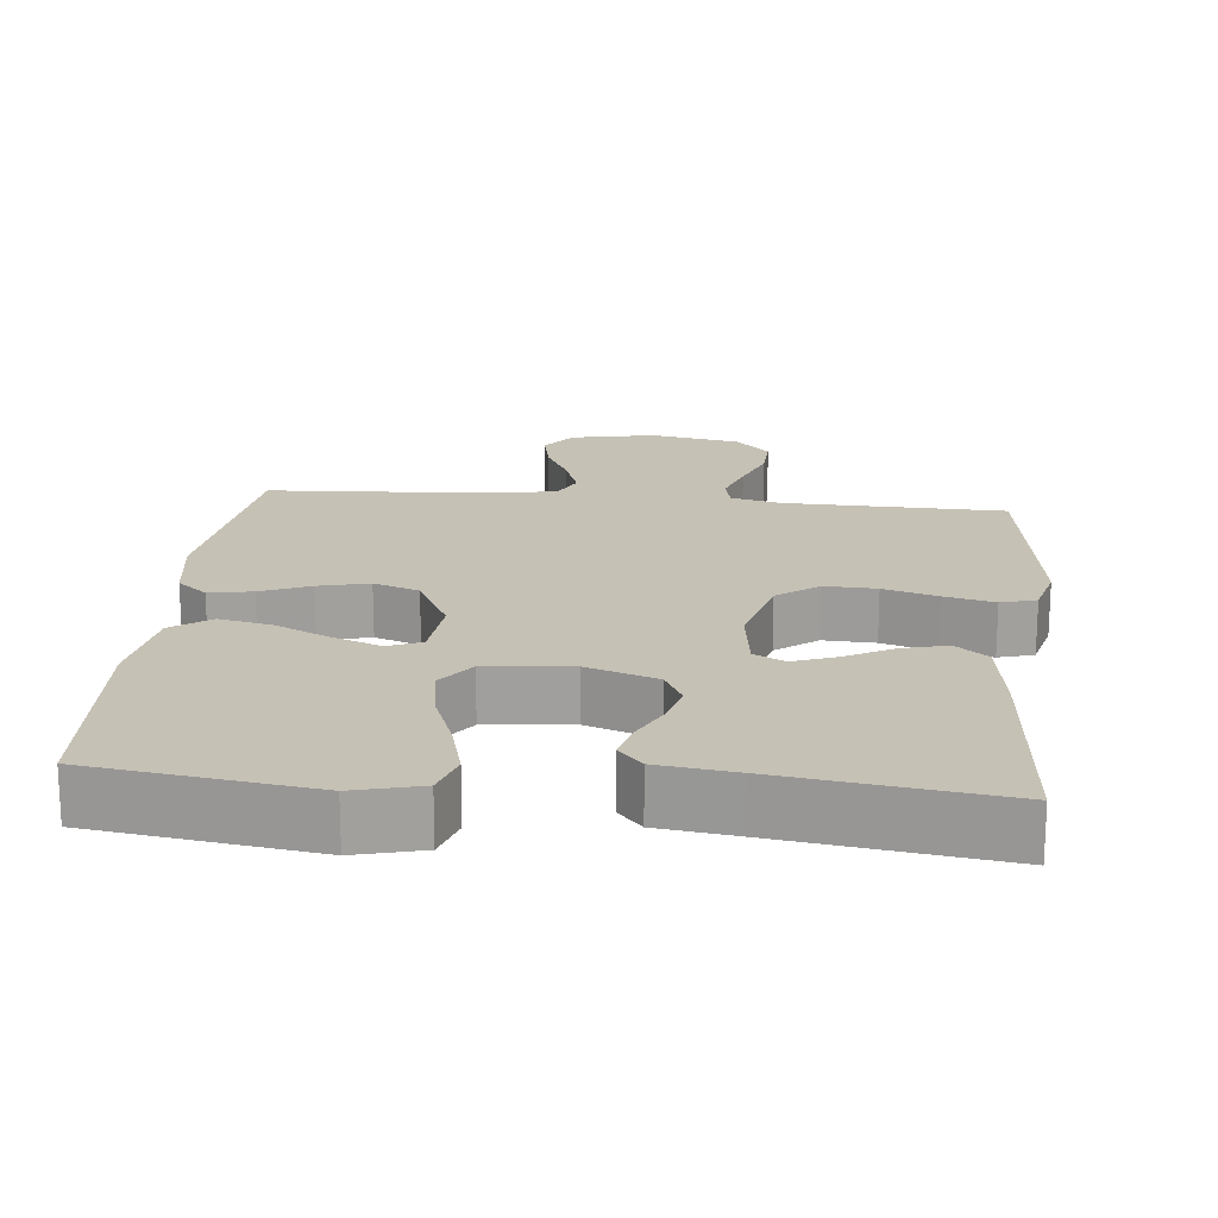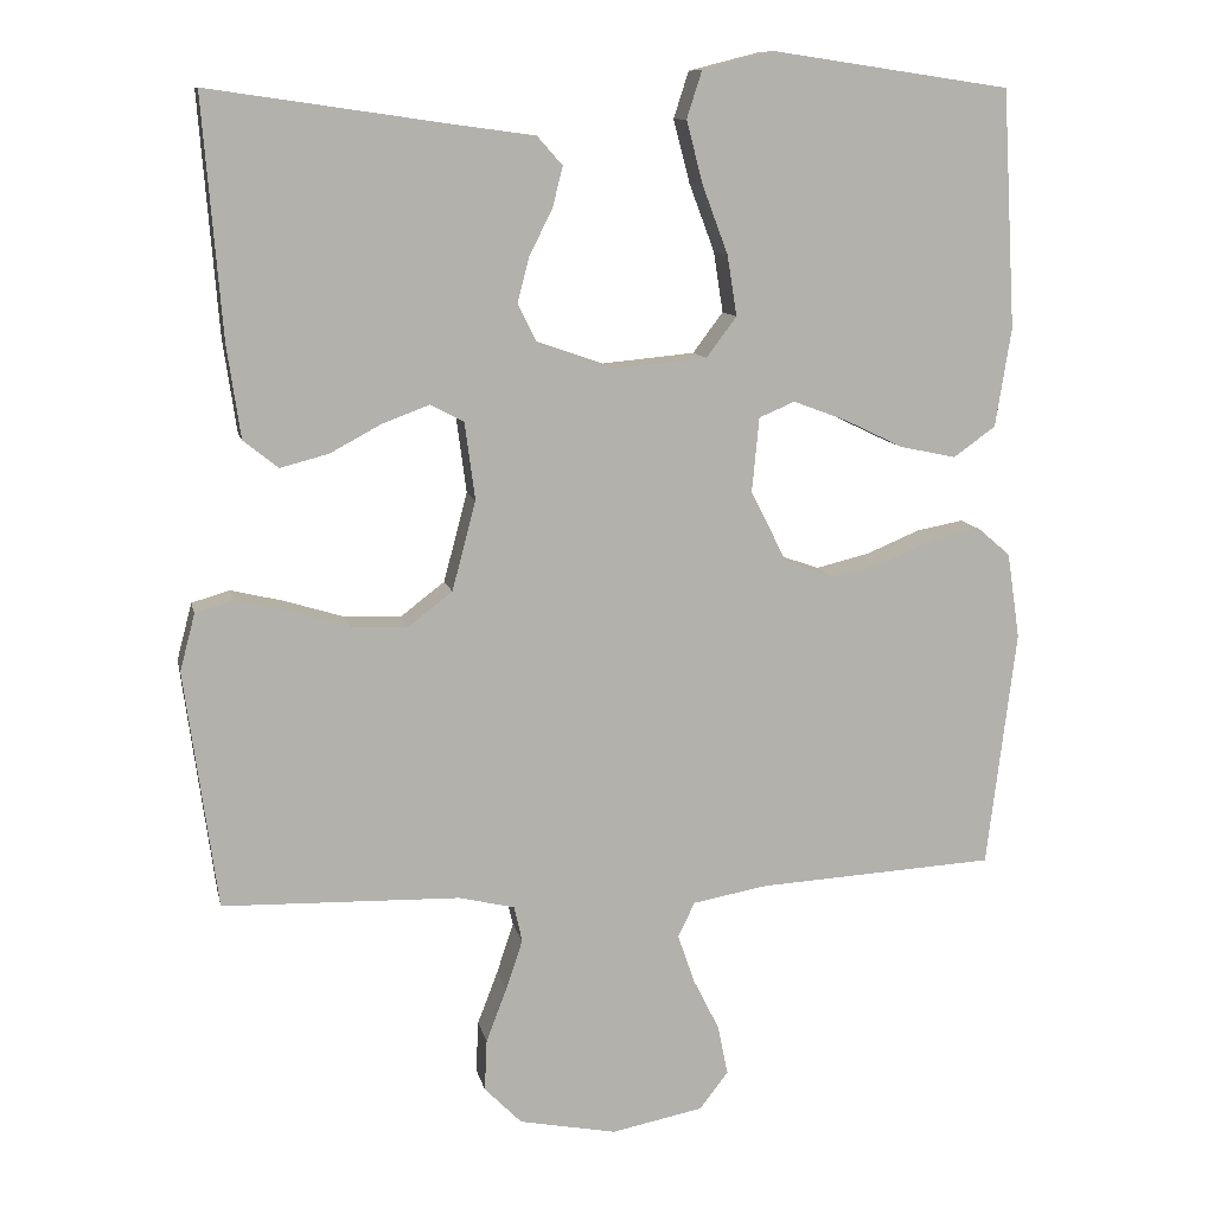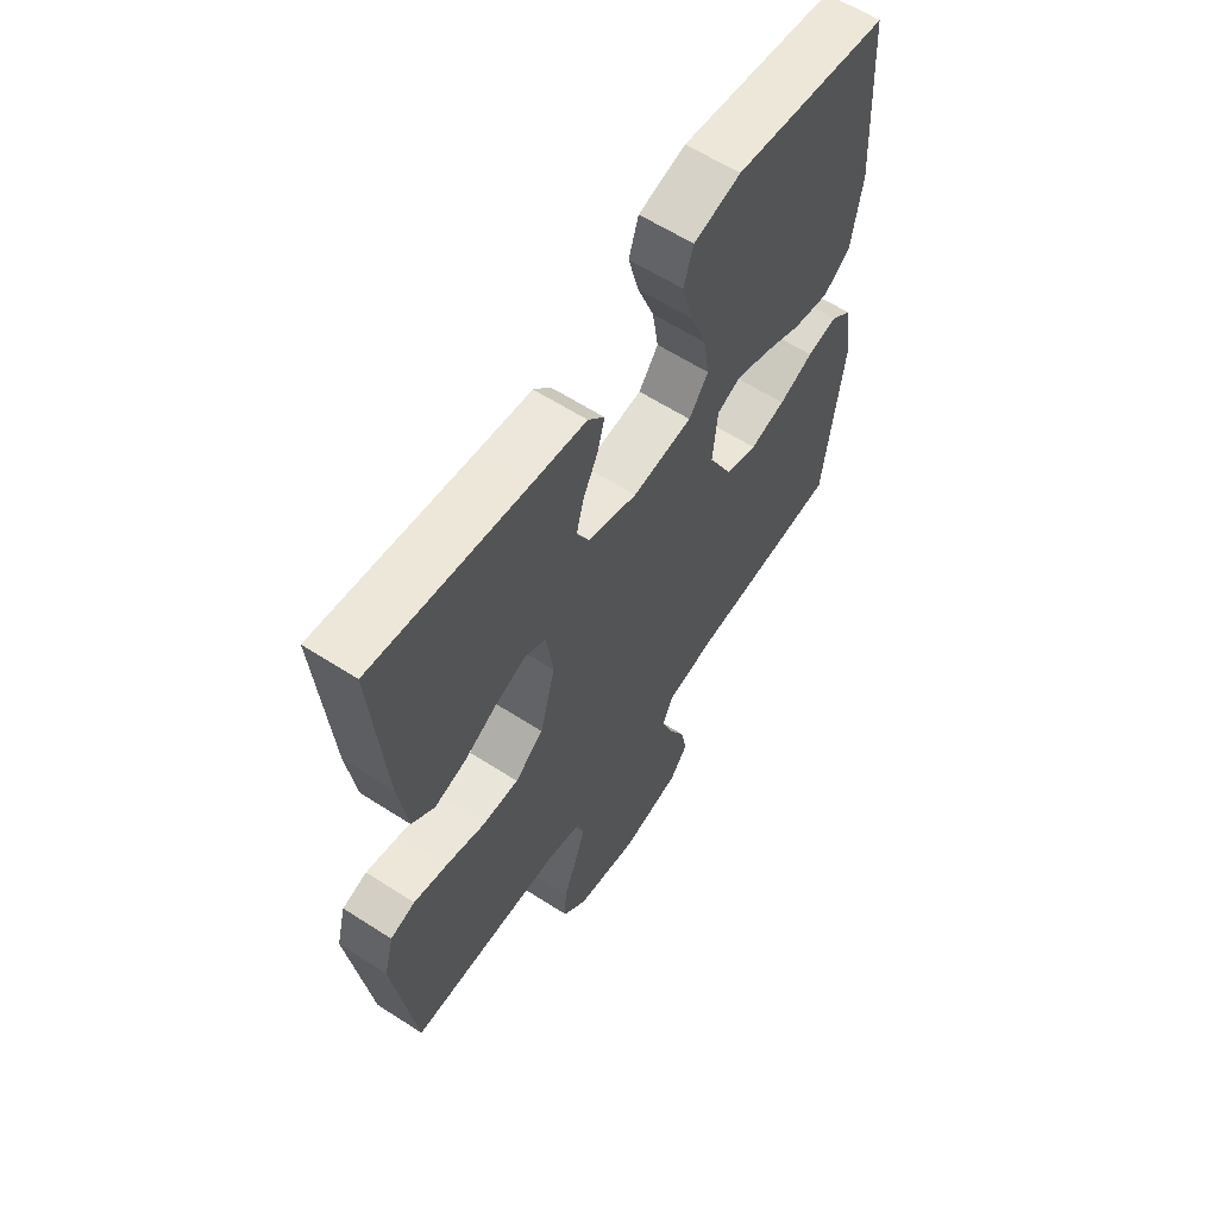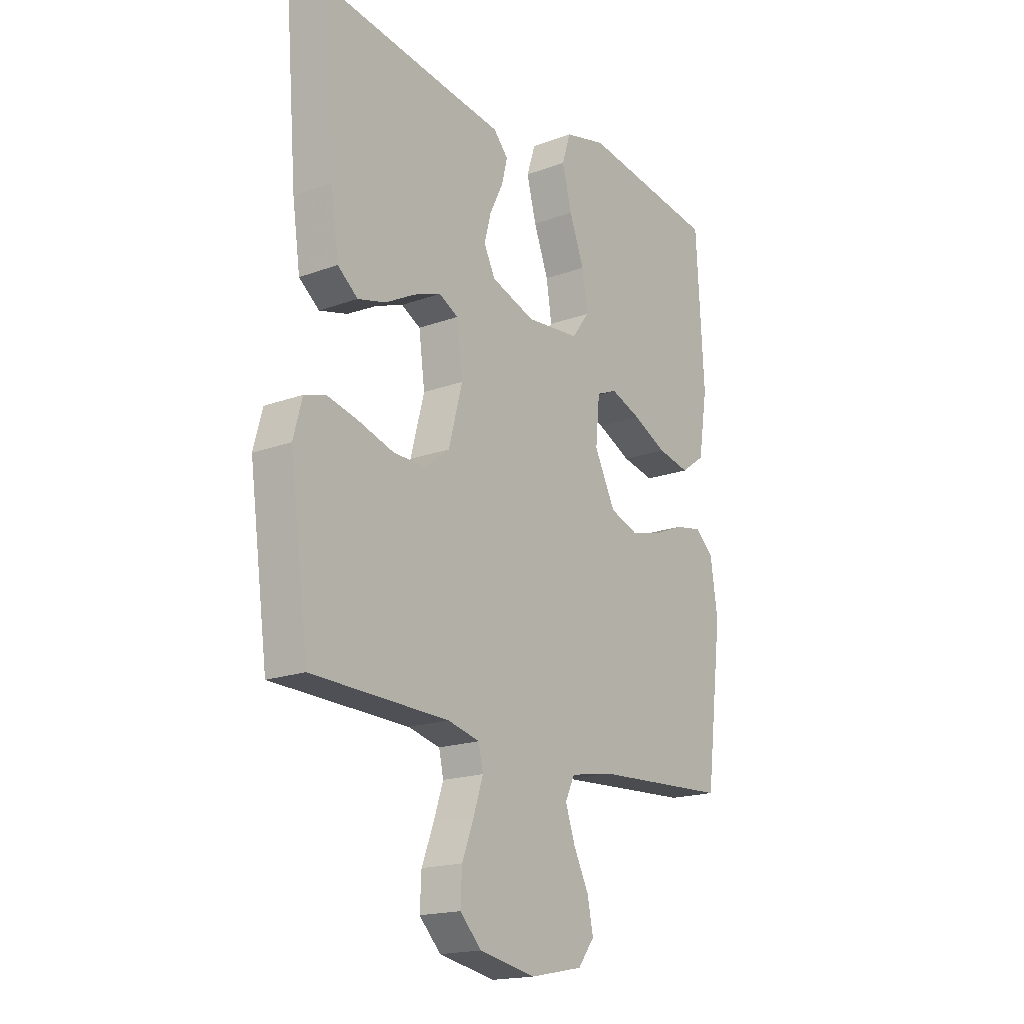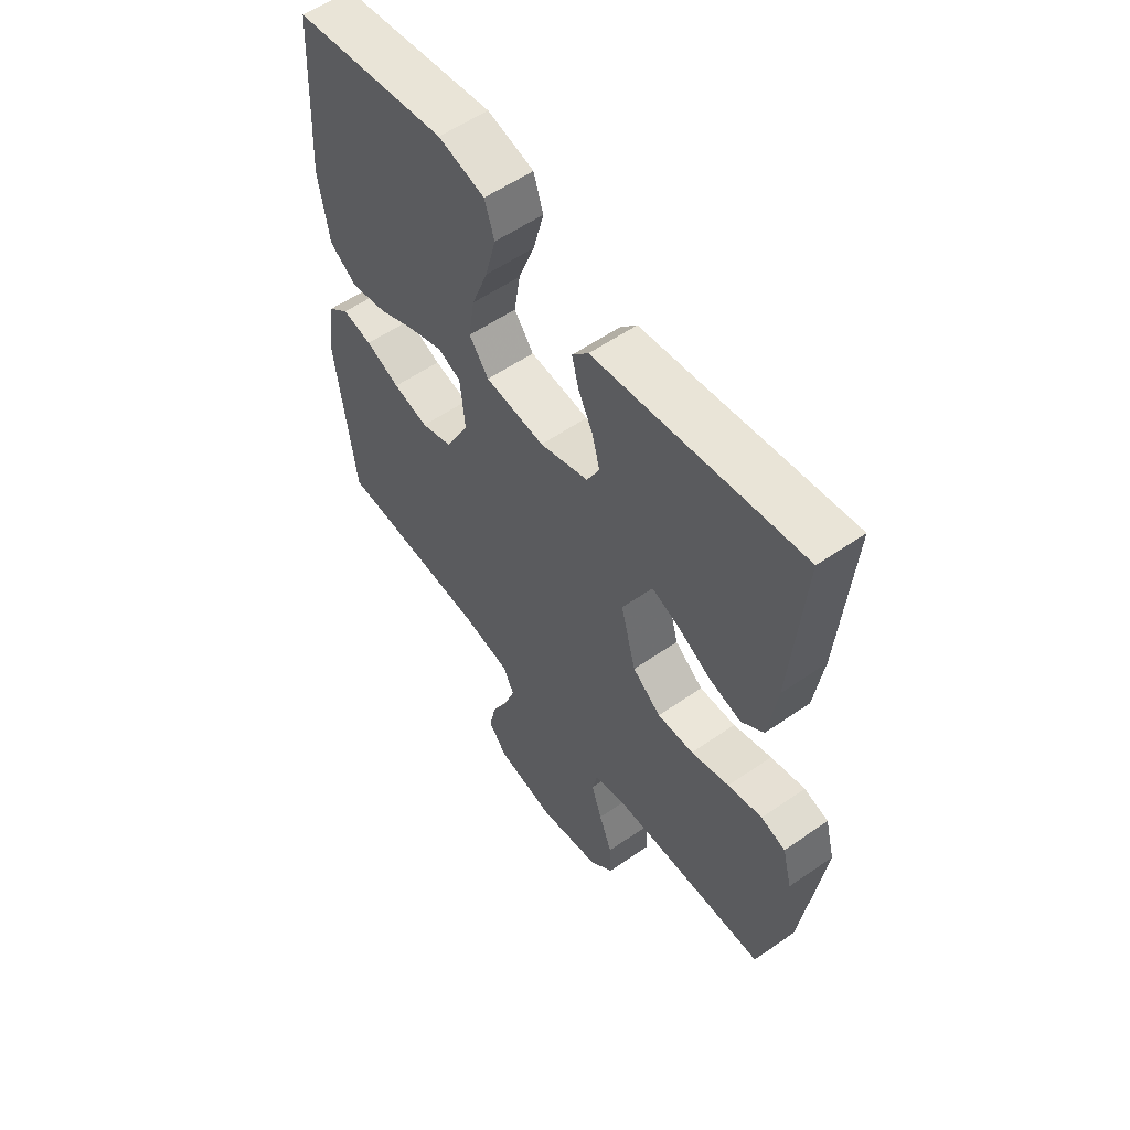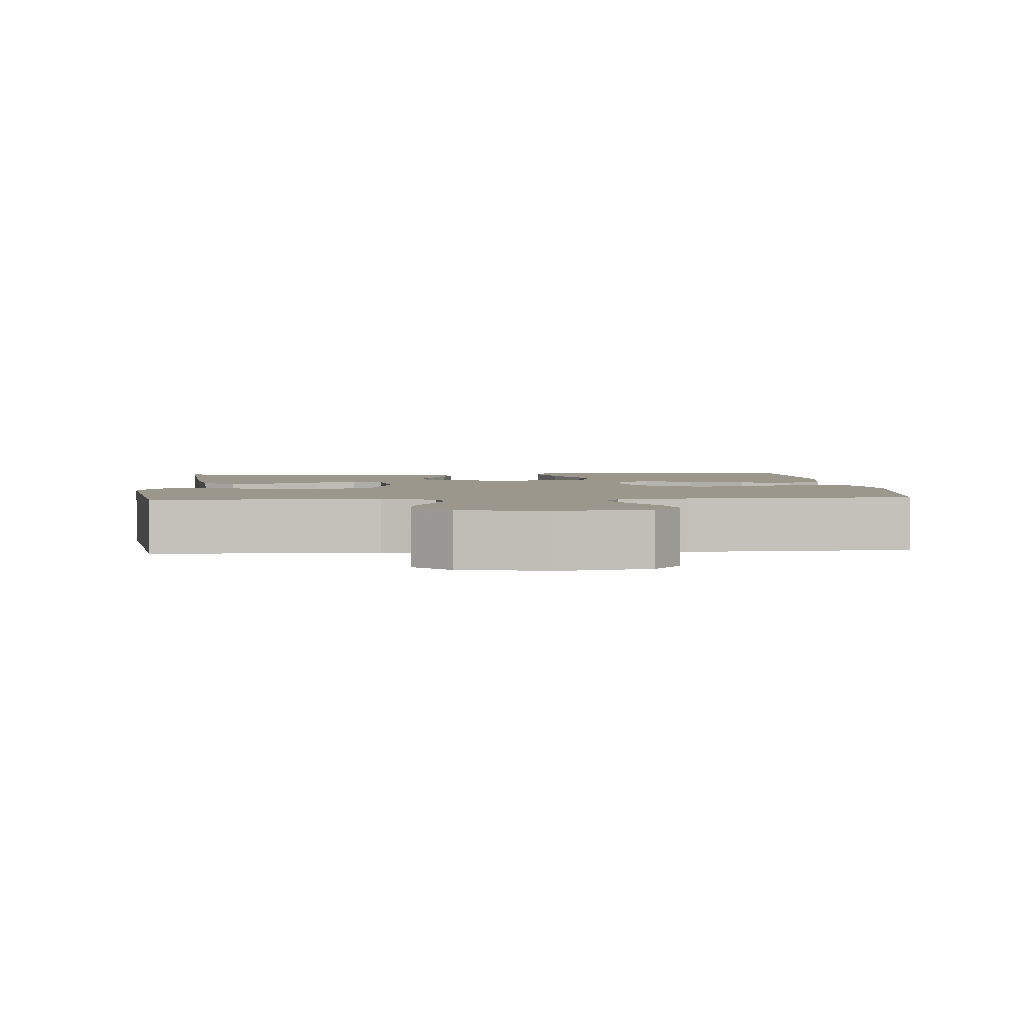
<metadata>
{"format":"obj","ext":"obj","renderer":"f3d","projection":"perspective","resolution":1024,"background":"white","views":[{"elev":18.7,"azim":5.6,"up":"+Y"},{"elev":10.8,"azim":168.2,"up":"+Z"},{"elev":61.1,"azim":123.3,"up":"+Z"},{"elev":-18.0,"azim":125.8,"up":"+Z"},{"elev":56.8,"azim":54.1,"up":"+Z"},{"elev":2.8,"azim":175.6,"up":"+Y"}]}
</metadata>
<code>
v 0.5 0.07 0.5
v 0.476 0.07 0.2
v 0.459 0.07 0.082
v 0.415 0.07 0.047
v 0.354 0.07 0.063
v 0.289 0.07 0.098
v 0.23 0.07 0.12
v 0.188 0.07 0.098
v 0.175 0.07 0
v 0.205 0.07 -0.113
v 0.261 0.07 -0.156
v 0.332 0.07 -0.153
v 0.407 0.07 -0.13
v 0.474 0.07 -0.114
v 0.522 0.07 -0.128
v 0.541 0.07 -0.2
v 0.5 0.07 -0.5
v 0.2 0.07 -0.508
v 0.13 0.07 -0.525
v 0.12 0.07 -0.57
v 0.141 0.07 -0.633
v 0.167 0.07 -0.701
v 0.17 0.07 -0.766
v 0.123 0.07 -0.814
v 0 0.07 -0.838
v -0.116 0.07 -0.815
v -0.152 0.07 -0.768
v -0.139 0.07 -0.705
v -0.106 0.07 -0.639
v -0.085 0.07 -0.578
v -0.106 0.07 -0.534
v -0.2 0.07 -0.517
v -0.5 0.07 -0.5
v -0.537 0.07 -0.2
v -0.521 0.07 -0.092
v -0.48 0.07 -0.057
v -0.421 0.07 -0.068
v -0.354 0.07 -0.096
v -0.285 0.07 -0.113
v -0.223 0.07 -0.091
v -0.177 0.07 0
v -0.186 0.07 0.094
v -0.231 0.07 0.113
v -0.298 0.07 0.088
v -0.373 0.07 0.052
v -0.444 0.07 0.037
v -0.497 0.07 0.075
v -0.517 0.07 0.2
v -0.5 0.07 0.5
v -0.2 0.07 0.544
v -0.109 0.07 0.521
v -0.09 0.07 0.462
v -0.111 0.07 0.382
v -0.143 0.07 0.297
v -0.155 0.07 0.221
v -0.117 0.07 0.17
v 0 0.07 0.159
v 0.096 0.07 0.192
v 0.121 0.07 0.241
v 0.106 0.07 0.298
v 0.077 0.07 0.356
v 0.064 0.07 0.407
v 0.096 0.07 0.443
v 0.2 0.07 0.457
v 0.5 0 0.5
v 0.476 0 0.2
v 0.459 0 0.082
v 0.415 0 0.047
v 0.354 0 0.063
v 0.289 0 0.098
v 0.23 0 0.12
v 0.188 0 0.098
v 0.175 0 0
v 0.205 0 -0.113
v 0.261 0 -0.156
v 0.332 0 -0.153
v 0.407 0 -0.13
v 0.474 0 -0.114
v 0.522 0 -0.128
v 0.541 0 -0.2
v 0.5 0 -0.5
v 0.2 0 -0.508
v 0.13 0 -0.525
v 0.12 0 -0.57
v 0.141 0 -0.633
v 0.167 0 -0.701
v 0.17 0 -0.766
v 0.123 0 -0.814
v 0 0 -0.838
v -0.116 0 -0.815
v -0.152 0 -0.768
v -0.139 0 -0.705
v -0.106 0 -0.639
v -0.085 0 -0.578
v -0.106 0 -0.534
v -0.2 0 -0.517
v -0.5 0 -0.5
v -0.537 0 -0.2
v -0.521 0 -0.092
v -0.48 0 -0.057
v -0.421 0 -0.068
v -0.354 0 -0.096
v -0.285 0 -0.113
v -0.223 0 -0.091
v -0.177 0 0
v -0.186 0 0.094
v -0.231 0 0.113
v -0.298 0 0.088
v -0.373 0 0.052
v -0.444 0 0.037
v -0.497 0 0.075
v -0.517 0 0.2
v -0.5 0 0.5
v -0.2 0 0.544
v -0.109 0 0.521
v -0.09 0 0.462
v -0.111 0 0.382
v -0.143 0 0.297
v -0.155 0 0.221
v -0.117 0 0.17
v 0 0 0.159
v 0.096 0 0.192
v 0.121 0 0.241
v 0.106 0 0.298
v 0.077 0 0.356
v 0.064 0 0.407
v 0.096 0 0.443
v 0.2 0 0.457
f 62 63 64
f 61 62 64
f 60 61 64
f 4 5 6
f 3 4 6
f 2 3 6
f 1 2 6
f 64 1 6
f 60 64 6
f 59 60 6
f 58 59 6 7
f 57 58 7 8
f 56 57 8 9
f 52 53 54
f 51 52 54
f 50 51 54
f 49 50 54
f 48 49 54
f 47 48 54
f 46 47 54
f 45 46 54
f 44 45 54
f 43 44 54 55
f 42 43 55 56
f 36 37 38
f 35 36 38
f 34 35 38
f 33 34 38
f 32 33 38
f 31 32 38 39
f 30 31 39 40
f 27 28 29
f 26 27 29
f 25 26 29
f 24 25 29
f 23 24 29
f 22 23 29
f 21 22 29
f 20 21 29 30
f 30 40 41
f 20 30 41
f 19 20 41
f 16 17 18
f 15 16 18
f 14 15 18
f 13 14 18
f 12 13 18
f 11 12 18 19
f 56 9 10
f 42 56 10
f 41 42 10
f 19 41 10
f 10 11 19
f 128 127 126
f 128 126 125
f 128 125 124
f 70 69 68
f 70 68 67
f 70 67 66
f 70 66 65
f 70 65 128
f 70 128 124
f 70 124 123
f 71 70 123 122
f 72 71 122 121
f 73 72 121 120
f 118 117 116
f 118 116 115
f 118 115 114
f 118 114 113
f 118 113 112
f 118 112 111
f 118 111 110
f 118 110 109
f 118 109 108
f 119 118 108 107
f 120 119 107 106
f 102 101 100
f 102 100 99
f 102 99 98
f 102 98 97
f 102 97 96
f 103 102 96 95
f 104 103 95 94
f 93 92 91
f 93 91 90
f 93 90 89
f 93 89 88
f 93 88 87
f 93 87 86
f 93 86 85
f 94 93 85 84
f 105 104 94
f 105 94 84
f 105 84 83
f 82 81 80
f 82 80 79
f 82 79 78
f 82 78 77
f 82 77 76
f 83 82 76 75
f 74 73 120
f 74 120 106
f 74 106 105
f 74 105 83
f 83 75 74
f 1 65 66 2
f 2 66 67 3
f 3 67 68 4
f 4 68 69 5
f 5 69 70 6
f 6 70 71 7
f 7 71 72 8
f 8 72 73 9
f 9 73 74 10
f 10 74 75 11
f 11 75 76 12
f 12 76 77 13
f 13 77 78 14
f 14 78 79 15
f 15 79 80 16
f 16 80 81 17
f 17 81 82 18
f 18 82 83 19
f 19 83 84 20
f 20 84 85 21
f 21 85 86 22
f 22 86 87 23
f 23 87 88 24
f 24 88 89 25
f 25 89 90 26
f 26 90 91 27
f 27 91 92 28
f 28 92 93 29
f 29 93 94 30
f 30 94 95 31
f 31 95 96 32
f 32 96 97 33
f 33 97 98 34
f 34 98 99 35
f 35 99 100 36
f 36 100 101 37
f 37 101 102 38
f 38 102 103 39
f 39 103 104 40
f 40 104 105 41
f 41 105 106 42
f 42 106 107 43
f 43 107 108 44
f 44 108 109 45
f 45 109 110 46
f 46 110 111 47
f 47 111 112 48
f 48 112 113 49
f 49 113 114 50
f 50 114 115 51
f 51 115 116 52
f 52 116 117 53
f 53 117 118 54
f 54 118 119 55
f 55 119 120 56
f 56 120 121 57
f 57 121 122 58
f 58 122 123 59
f 59 123 124 60
f 60 124 125 61
f 61 125 126 62
f 62 126 127 63
f 63 127 128 64
f 64 128 65 1

</code>
